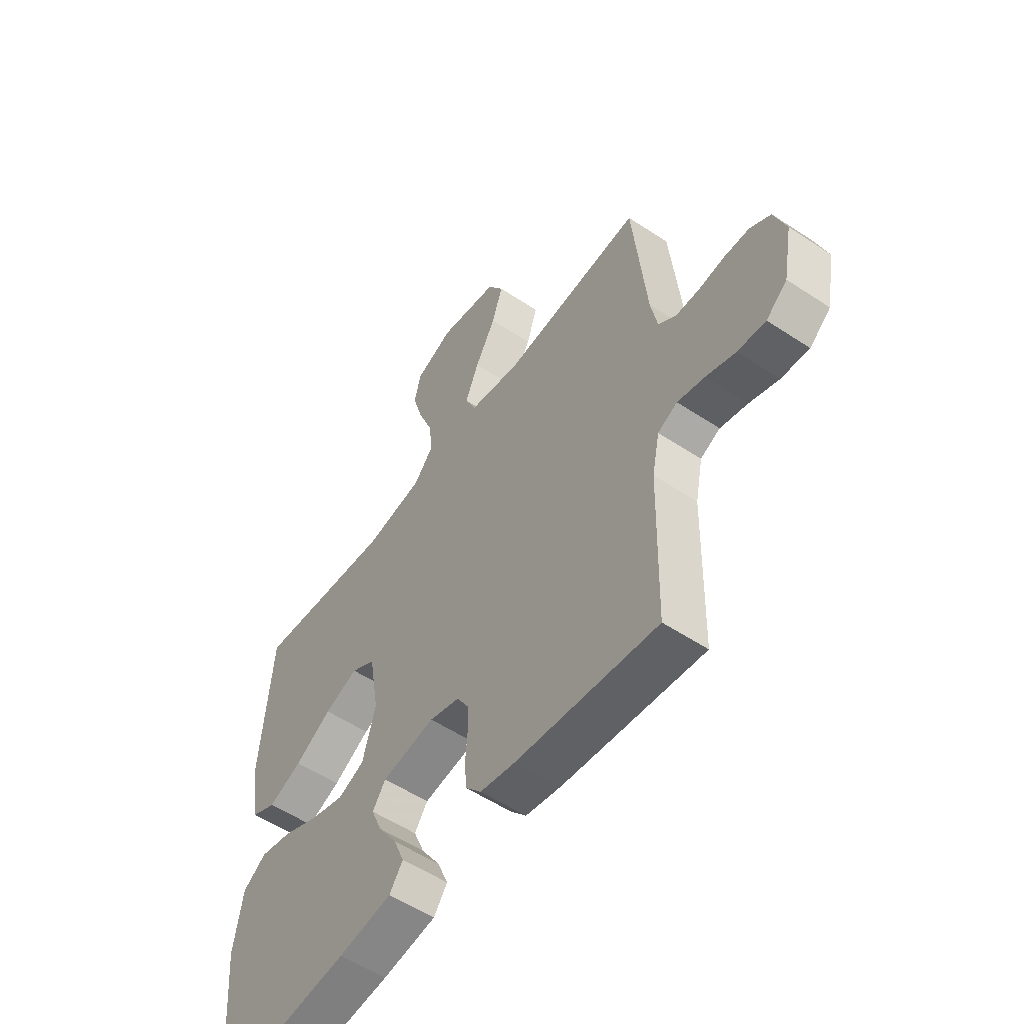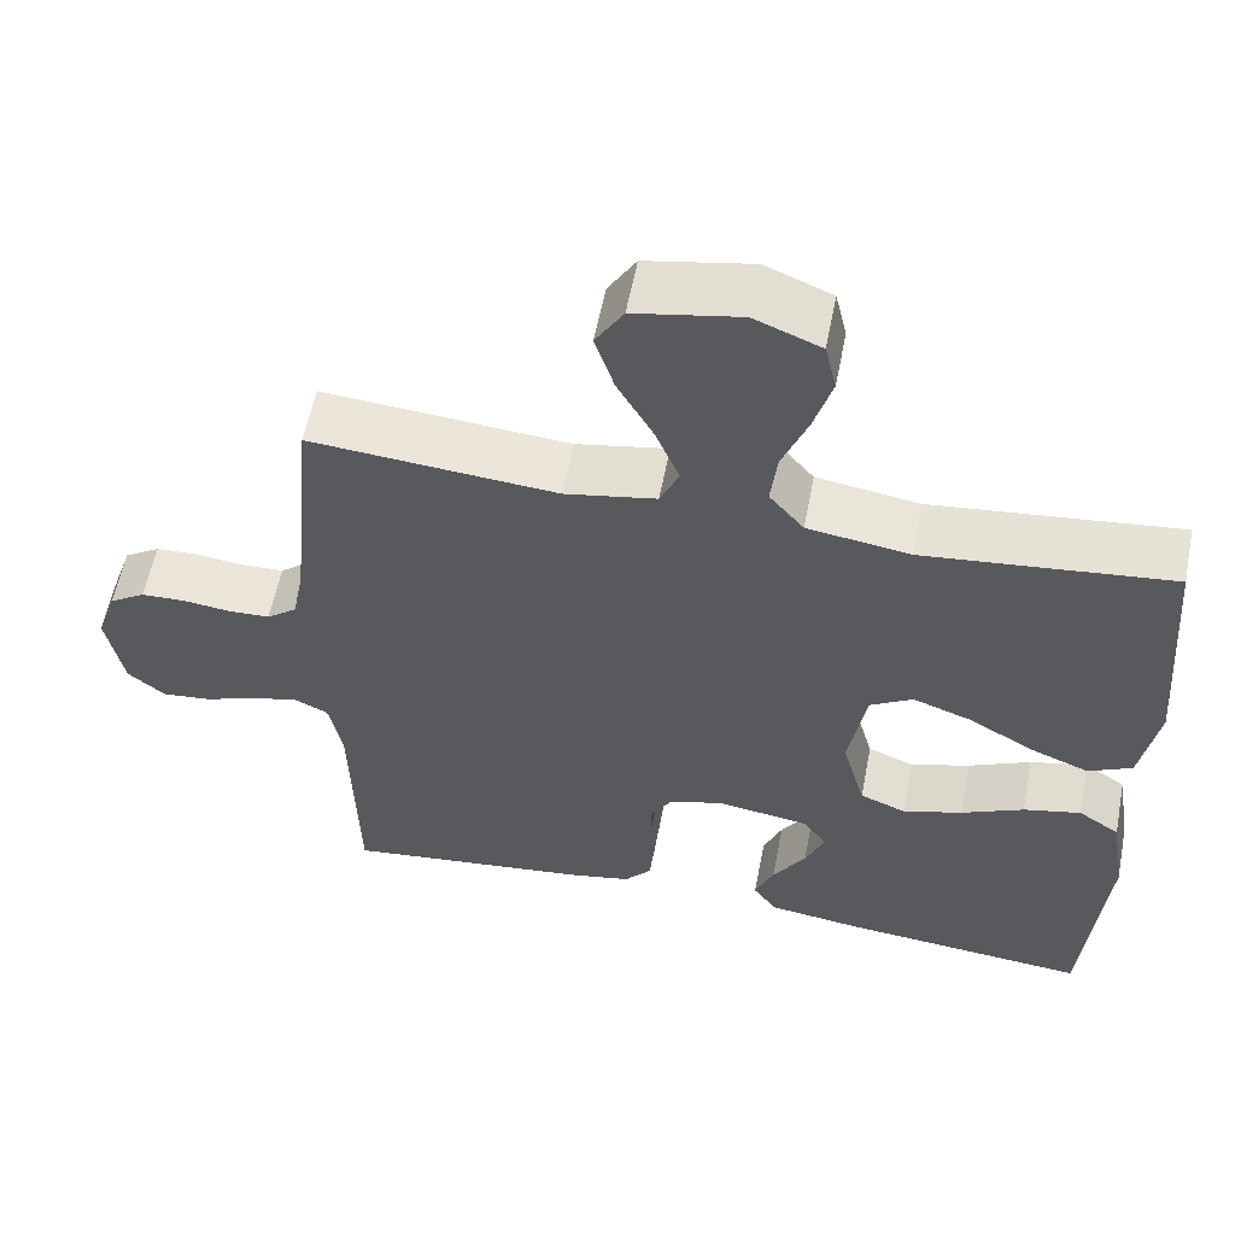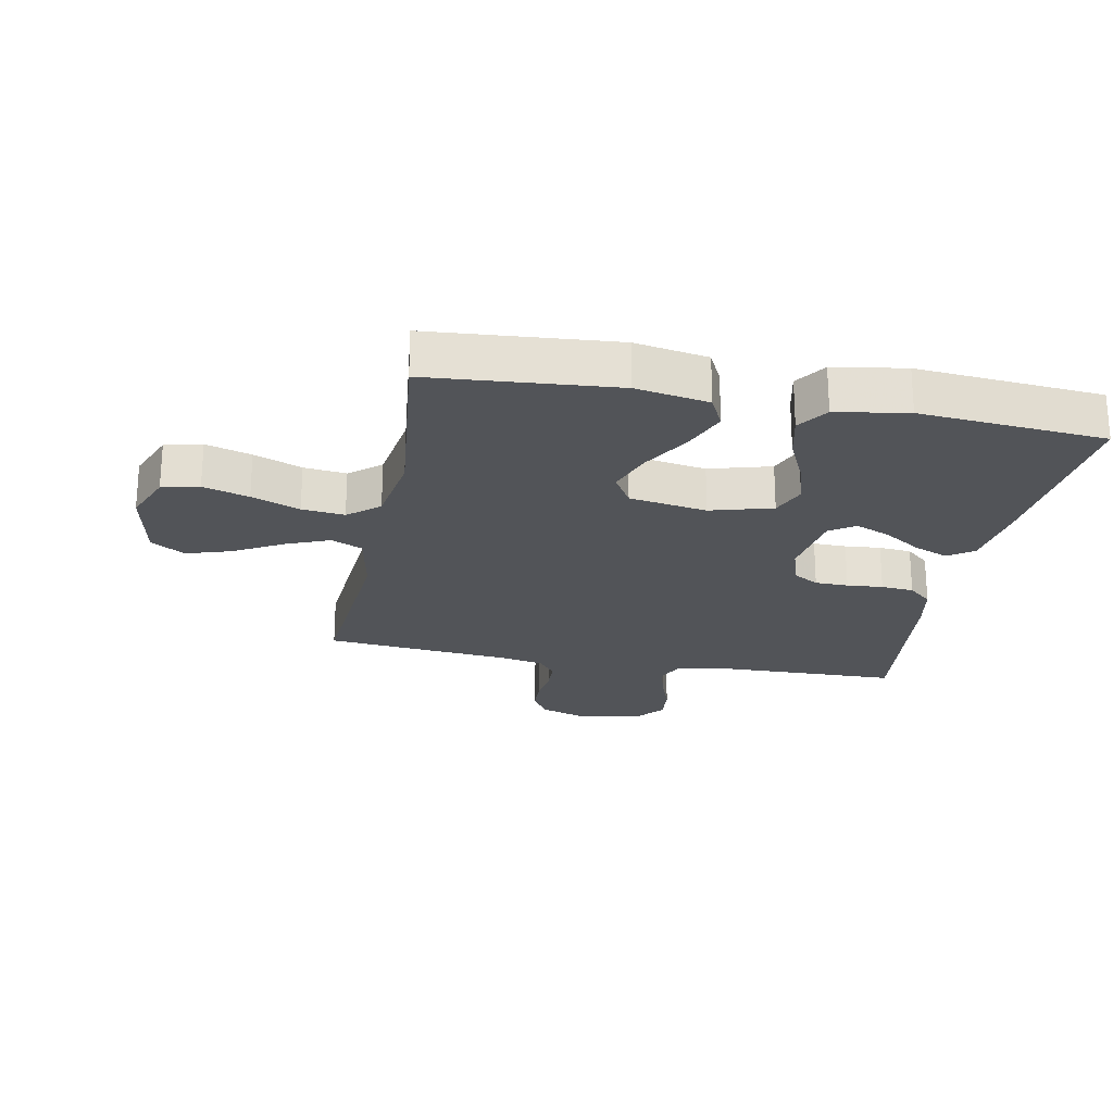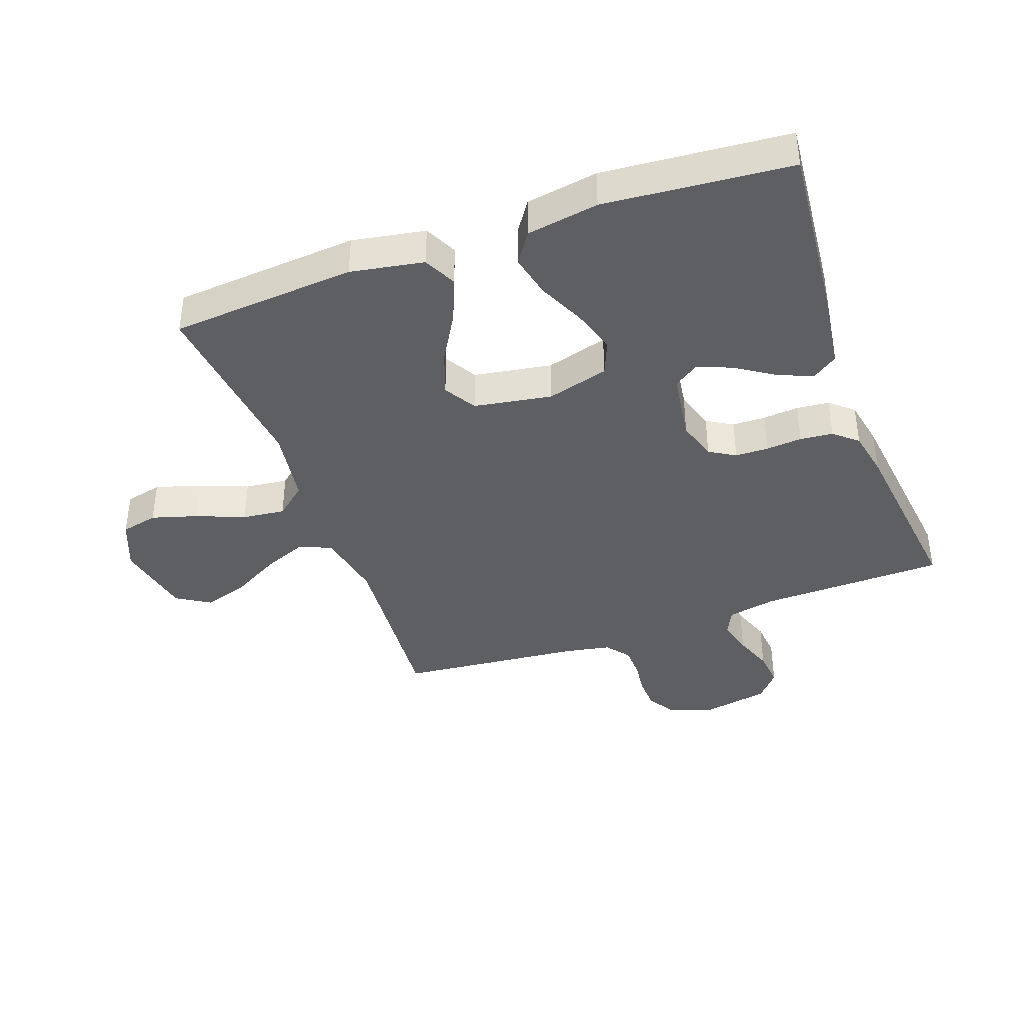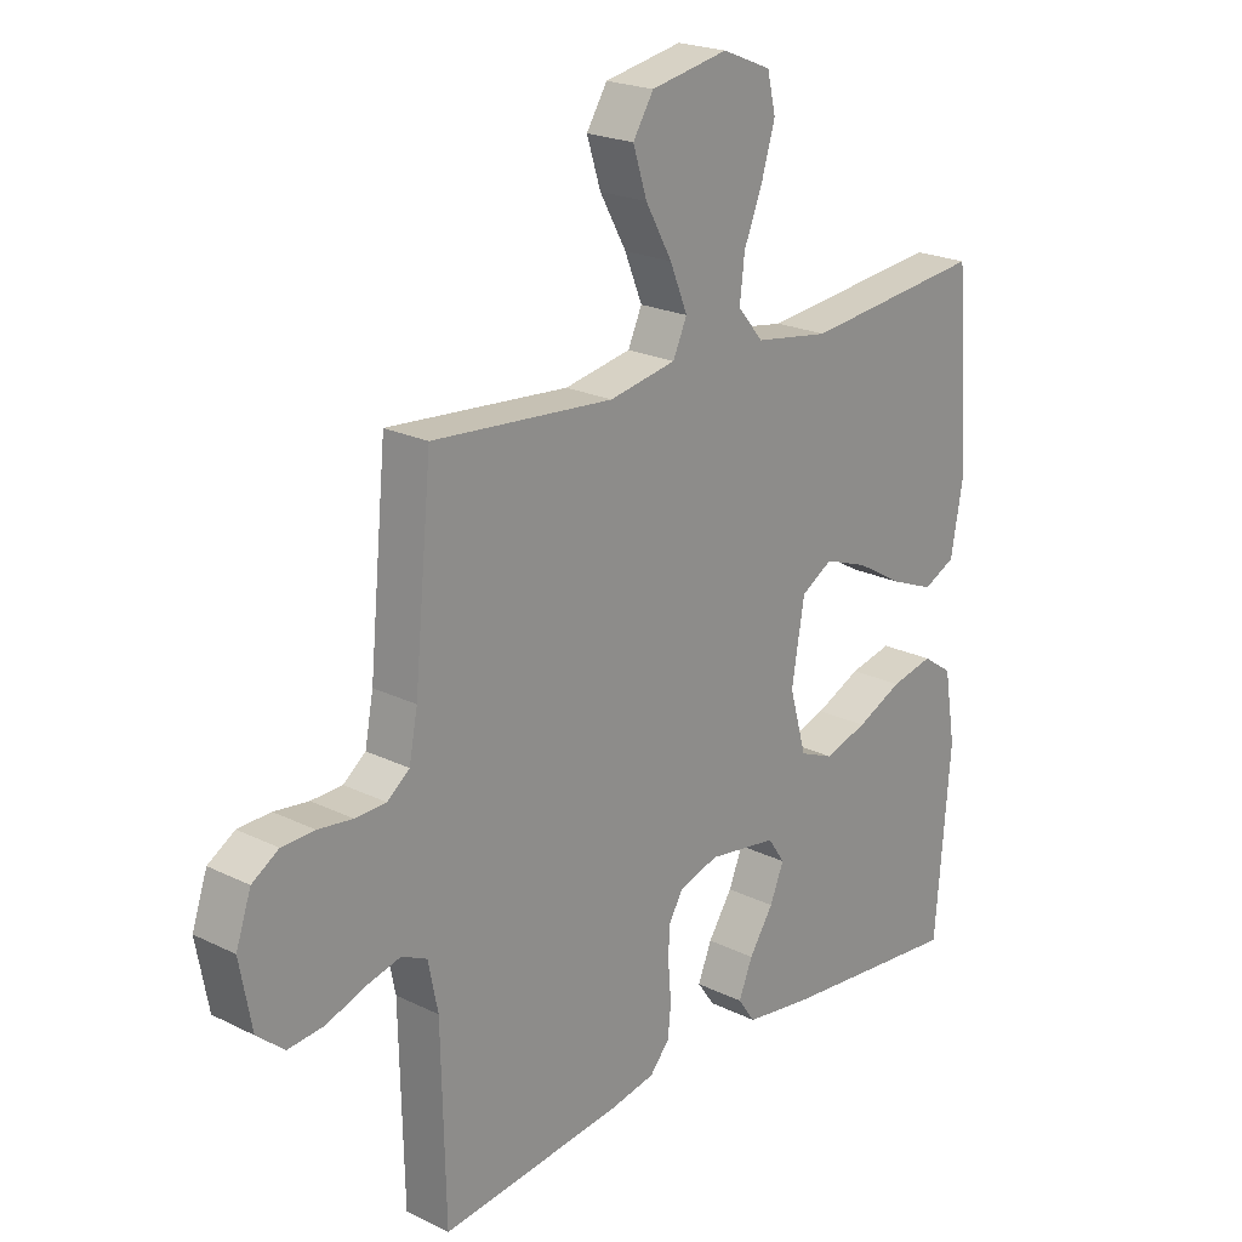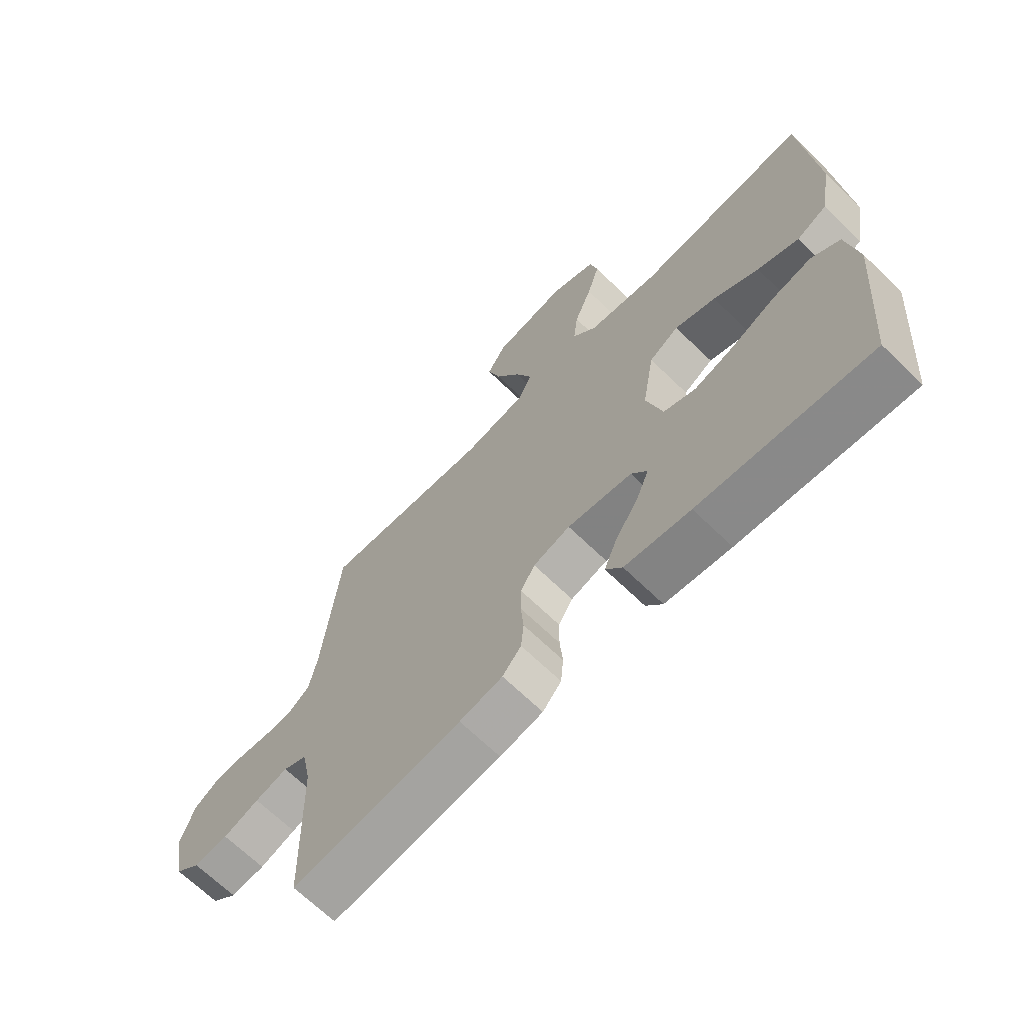
<metadata>
{"format":"obj","ext":"obj","renderer":"f3d","projection":"perspective","resolution":1024,"background":"white","views":[{"elev":-55.1,"azim":-125.0,"up":"+Z"},{"elev":58.0,"azim":11.0,"up":"+Z"},{"elev":-23.2,"azim":79.1,"up":"+Y"},{"elev":-39.5,"azim":109.8,"up":"+Y"},{"elev":21.6,"azim":-49.0,"up":"+Z"},{"elev":-67.6,"azim":45.8,"up":"+Z"}]}
</metadata>
<code>
v 0.5 0.07 0.5
v 0.524 0.07 0.2
v 0.503 0.07 0.082
v 0.45 0.07 0.056
v 0.378 0.07 0.085
v 0.299 0.07 0.131
v 0.227 0.07 0.157
v 0.175 0.07 0.126
v 0.154 0.07 0
v 0.182 0.07 -0.1
v 0.238 0.07 -0.123
v 0.31 0.07 -0.101
v 0.386 0.07 -0.066
v 0.456 0.07 -0.05
v 0.506 0.07 -0.084
v 0.525 0.07 -0.2
v 0.5 0.07 -0.5
v 0.2 0.07 -0.472
v 0.085 0.07 -0.456
v 0.056 0.07 -0.415
v 0.079 0.07 -0.359
v 0.119 0.07 -0.298
v 0.142 0.07 -0.242
v 0.114 0.07 -0.201
v 0 0.07 -0.184
v -0.065 0.07 -0.204
v -0.09 0.07 -0.246
v -0.091 0.07 -0.3
v -0.086 0.07 -0.358
v -0.091 0.07 -0.411
v -0.124 0.07 -0.449
v -0.2 0.07 -0.464
v -0.5 0.07 -0.5
v -0.507 0.07 -0.2
v -0.523 0.07 -0.121
v -0.565 0.07 -0.101
v -0.623 0.07 -0.116
v -0.686 0.07 -0.139
v -0.746 0.07 -0.145
v -0.791 0.07 -0.107
v -0.811 0.07 0
v -0.786 0.07 0.073
v -0.742 0.07 0.101
v -0.688 0.07 0.103
v -0.631 0.07 0.096
v -0.58 0.07 0.098
v -0.543 0.07 0.127
v -0.529 0.07 0.2
v -0.5 0.07 0.5
v -0.2 0.07 0.476
v -0.089 0.07 0.497
v -0.066 0.07 0.548
v -0.095 0.07 0.619
v -0.139 0.07 0.698
v -0.162 0.07 0.77
v -0.128 0.07 0.825
v 0 0.07 0.85
v 0.081 0.07 0.817
v 0.095 0.07 0.757
v 0.073 0.07 0.683
v 0.042 0.07 0.605
v 0.034 0.07 0.536
v 0.076 0.07 0.486
v 0.2 0.07 0.467
v 0.5 0 0.5
v 0.524 0 0.2
v 0.503 0 0.082
v 0.45 0 0.056
v 0.378 0 0.085
v 0.299 0 0.131
v 0.227 0 0.157
v 0.175 0 0.126
v 0.154 0 0
v 0.182 0 -0.1
v 0.238 0 -0.123
v 0.31 0 -0.101
v 0.386 0 -0.066
v 0.456 0 -0.05
v 0.506 0 -0.084
v 0.525 0 -0.2
v 0.5 0 -0.5
v 0.2 0 -0.472
v 0.085 0 -0.456
v 0.056 0 -0.415
v 0.079 0 -0.359
v 0.119 0 -0.298
v 0.142 0 -0.242
v 0.114 0 -0.201
v 0 0 -0.184
v -0.065 0 -0.204
v -0.09 0 -0.246
v -0.091 0 -0.3
v -0.086 0 -0.358
v -0.091 0 -0.411
v -0.124 0 -0.449
v -0.2 0 -0.464
v -0.5 0 -0.5
v -0.507 0 -0.2
v -0.523 0 -0.121
v -0.565 0 -0.101
v -0.623 0 -0.116
v -0.686 0 -0.139
v -0.746 0 -0.145
v -0.791 0 -0.107
v -0.811 0 0
v -0.786 0 0.073
v -0.742 0 0.101
v -0.688 0 0.103
v -0.631 0 0.096
v -0.58 0 0.098
v -0.543 0 0.127
v -0.529 0 0.2
v -0.5 0 0.5
v -0.2 0 0.476
v -0.089 0 0.497
v -0.066 0 0.548
v -0.095 0 0.619
v -0.139 0 0.698
v -0.162 0 0.77
v -0.128 0 0.825
v 0 0 0.85
v 0.081 0 0.817
v 0.095 0 0.757
v 0.073 0 0.683
v 0.042 0 0.605
v 0.034 0 0.536
v 0.076 0 0.486
v 0.2 0 0.467
f 59 60 61
f 58 59 61
f 57 58 61
f 56 57 61
f 55 56 61
f 54 55 61
f 53 54 61
f 52 53 61 62
f 51 52 62 63
f 48 49 50
f 51 63 64
f 50 51 64
f 48 50 64
f 47 48 64
f 43 44 45
f 42 43 45
f 41 42 45
f 40 41 45
f 39 40 45
f 38 39 45
f 37 38 45
f 36 37 45 46
f 47 64 1
f 46 47 1
f 36 46 1
f 35 36 1
f 32 33 34
f 31 32 34
f 30 31 34
f 29 30 34
f 28 29 34
f 20 21 22
f 19 20 22
f 18 19 22
f 17 18 22
f 16 17 22
f 15 16 22
f 14 15 22
f 13 14 22
f 12 13 22
f 11 12 22 23
f 10 11 23 24
f 4 5 6
f 3 4 6
f 2 3 6
f 1 2 6
f 1 6 7
f 35 1 7 8
f 27 28 34 35
f 26 27 35
f 35 8 9
f 26 35 9
f 25 26 9
f 9 10 24 25
f 125 124 123
f 125 123 122
f 125 122 121
f 125 121 120
f 125 120 119
f 125 119 118
f 125 118 117
f 126 125 117 116
f 127 126 116 115
f 114 113 112
f 128 127 115
f 128 115 114
f 128 114 112
f 128 112 111
f 109 108 107
f 109 107 106
f 109 106 105
f 109 105 104
f 109 104 103
f 109 103 102
f 109 102 101
f 110 109 101 100
f 65 128 111
f 65 111 110
f 65 110 100
f 65 100 99
f 98 97 96
f 98 96 95
f 98 95 94
f 98 94 93
f 98 93 92
f 86 85 84
f 86 84 83
f 86 83 82
f 86 82 81
f 86 81 80
f 86 80 79
f 86 79 78
f 86 78 77
f 86 77 76
f 87 86 76 75
f 88 87 75 74
f 70 69 68
f 70 68 67
f 70 67 66
f 70 66 65
f 71 70 65
f 72 71 65 99
f 99 98 92 91
f 99 91 90
f 73 72 99
f 73 99 90
f 73 90 89
f 89 88 74 73
f 1 65 66 2
f 2 66 67 3
f 3 67 68 4
f 4 68 69 5
f 5 69 70 6
f 6 70 71 7
f 7 71 72 8
f 8 72 73 9
f 9 73 74 10
f 10 74 75 11
f 11 75 76 12
f 12 76 77 13
f 13 77 78 14
f 14 78 79 15
f 15 79 80 16
f 16 80 81 17
f 17 81 82 18
f 18 82 83 19
f 19 83 84 20
f 20 84 85 21
f 21 85 86 22
f 22 86 87 23
f 23 87 88 24
f 24 88 89 25
f 25 89 90 26
f 26 90 91 27
f 27 91 92 28
f 28 92 93 29
f 29 93 94 30
f 30 94 95 31
f 31 95 96 32
f 32 96 97 33
f 33 97 98 34
f 34 98 99 35
f 35 99 100 36
f 36 100 101 37
f 37 101 102 38
f 38 102 103 39
f 39 103 104 40
f 40 104 105 41
f 41 105 106 42
f 42 106 107 43
f 43 107 108 44
f 44 108 109 45
f 45 109 110 46
f 46 110 111 47
f 47 111 112 48
f 48 112 113 49
f 49 113 114 50
f 50 114 115 51
f 51 115 116 52
f 52 116 117 53
f 53 117 118 54
f 54 118 119 55
f 55 119 120 56
f 56 120 121 57
f 57 121 122 58
f 58 122 123 59
f 59 123 124 60
f 60 124 125 61
f 61 125 126 62
f 62 126 127 63
f 63 127 128 64
f 64 128 65 1

</code>
